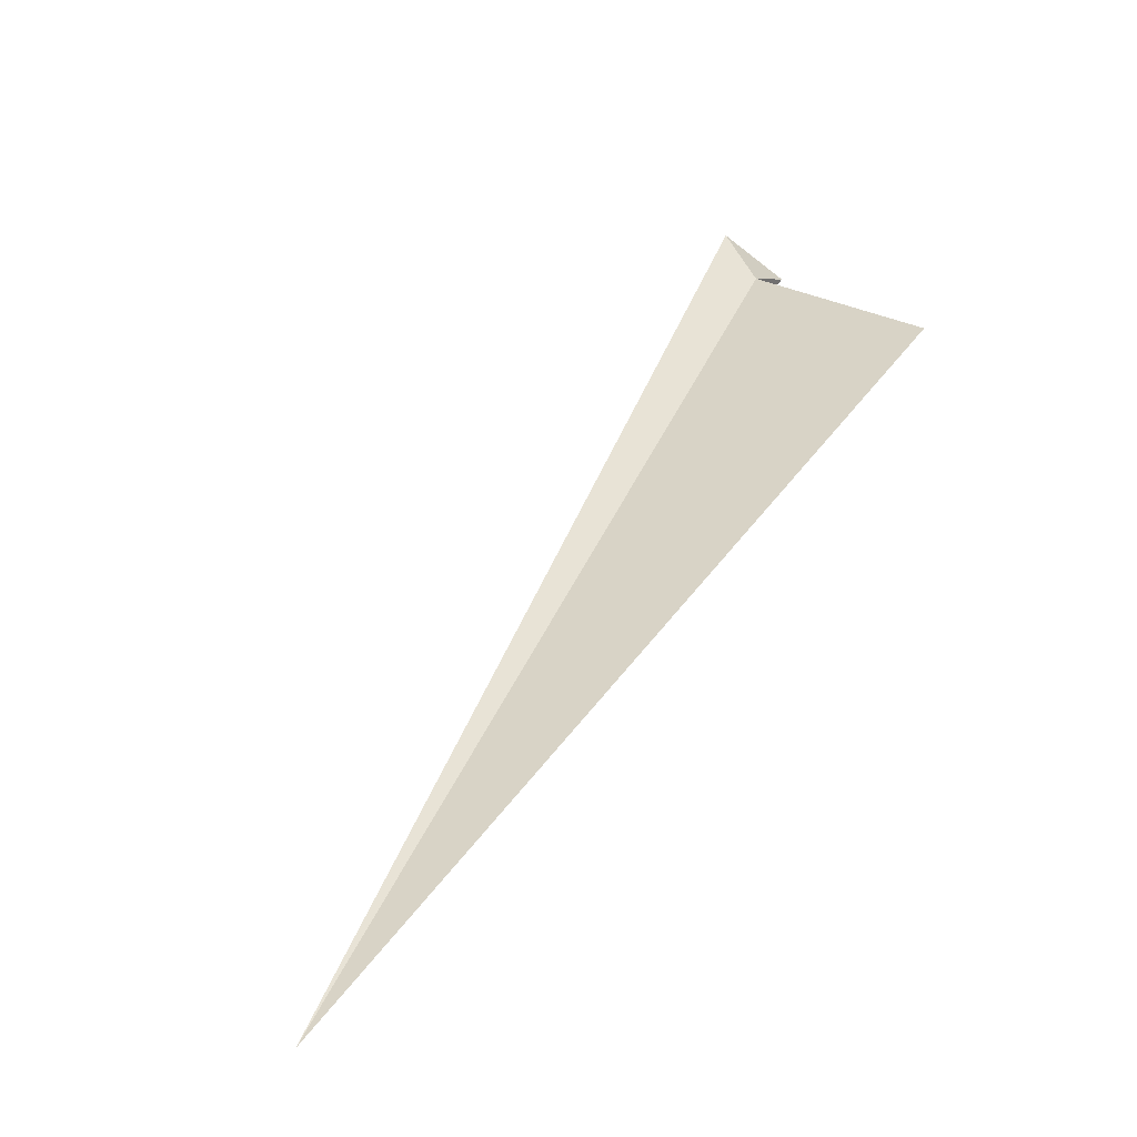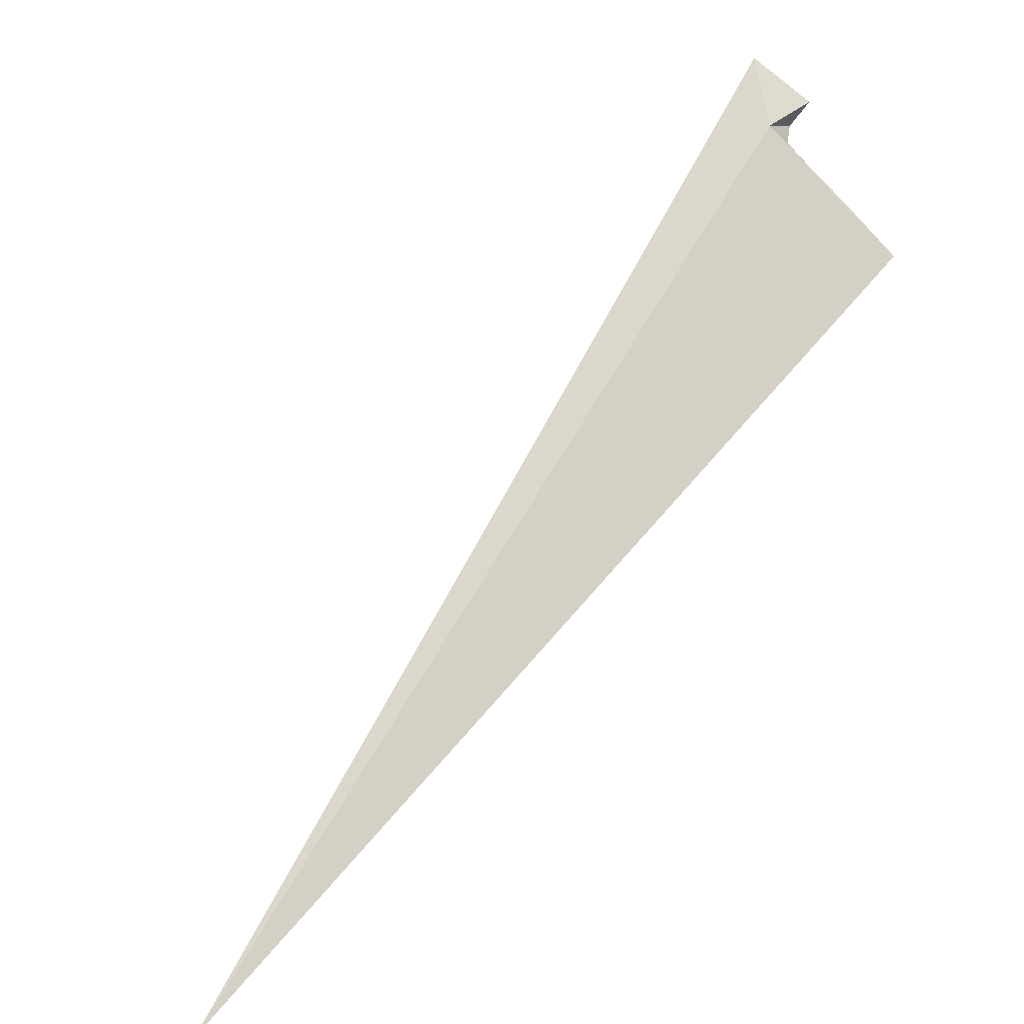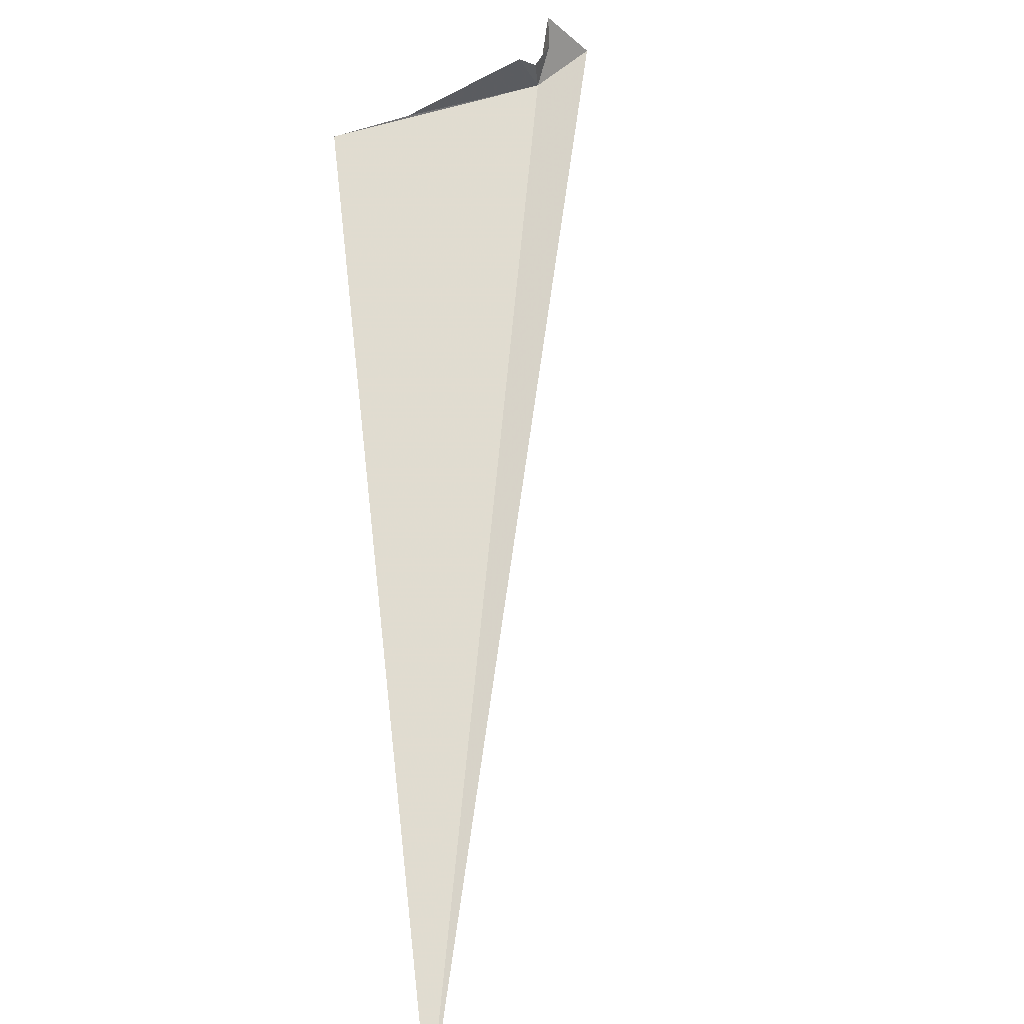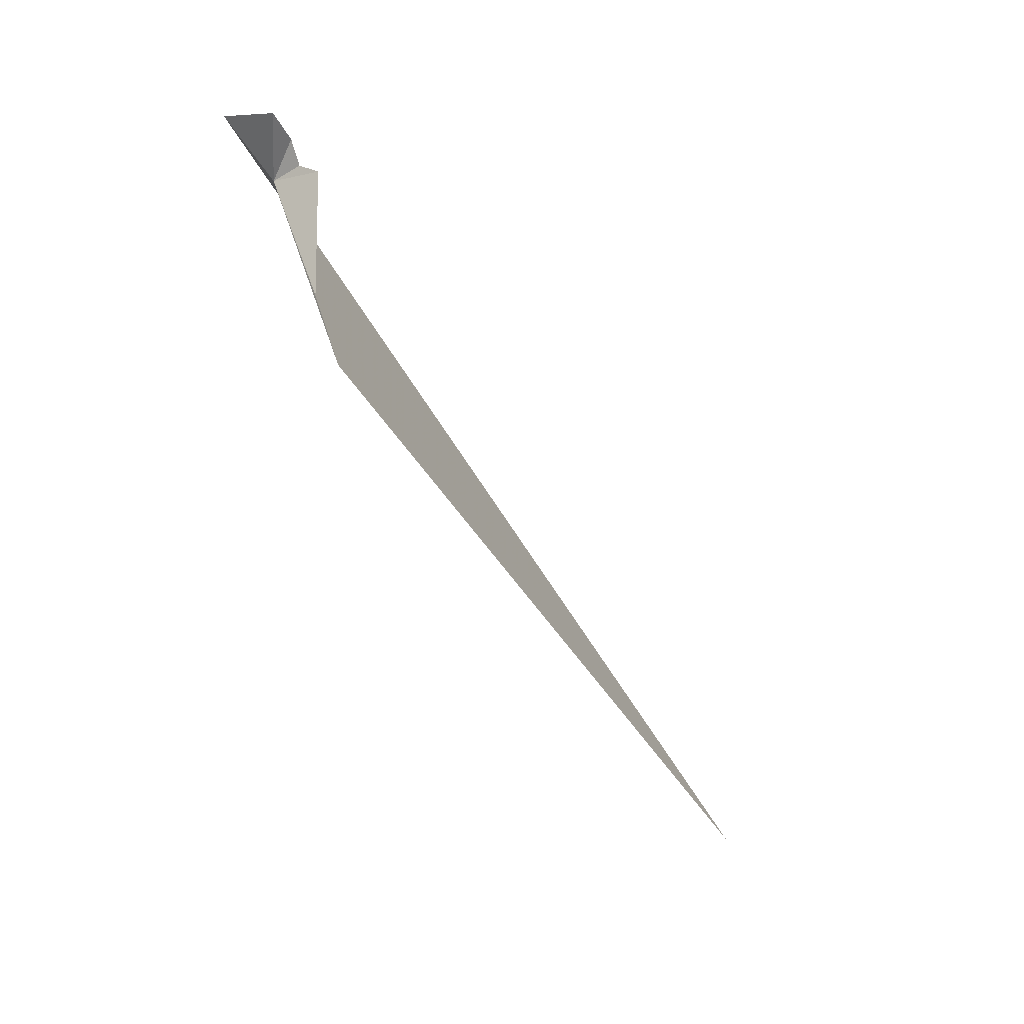
<metadata>
{"format":"obj","ext":"obj","renderer":"f3d","projection":"perspective","resolution":1024,"background":"white","views":[{"elev":-3.8,"azim":133.5,"up":"+Y"},{"elev":25.3,"azim":148.1,"up":"+Y"},{"elev":-70.6,"azim":-81.9,"up":"+Y"},{"elev":-37.9,"azim":-102.5,"up":"+Z"}]}
</metadata>
<code>
v 79.51 -167.9 480.3
v 80.61 -168.9 480
v 79.53 -168 480
v 79.52 -168 480.1
v 79.46 -168 480.3
v 79.48 -167.9 480.3
v 79.46 -167.9 480.3
v 79.42 -167.9 480.3
v 79.48 -167.8 480.4
f 1 3 2
f 1 4 3
f 1 5 4
f 1 6 5
f 1 7 6
f 1 8 7
f 1 9 8
f 1 2 9

</code>
